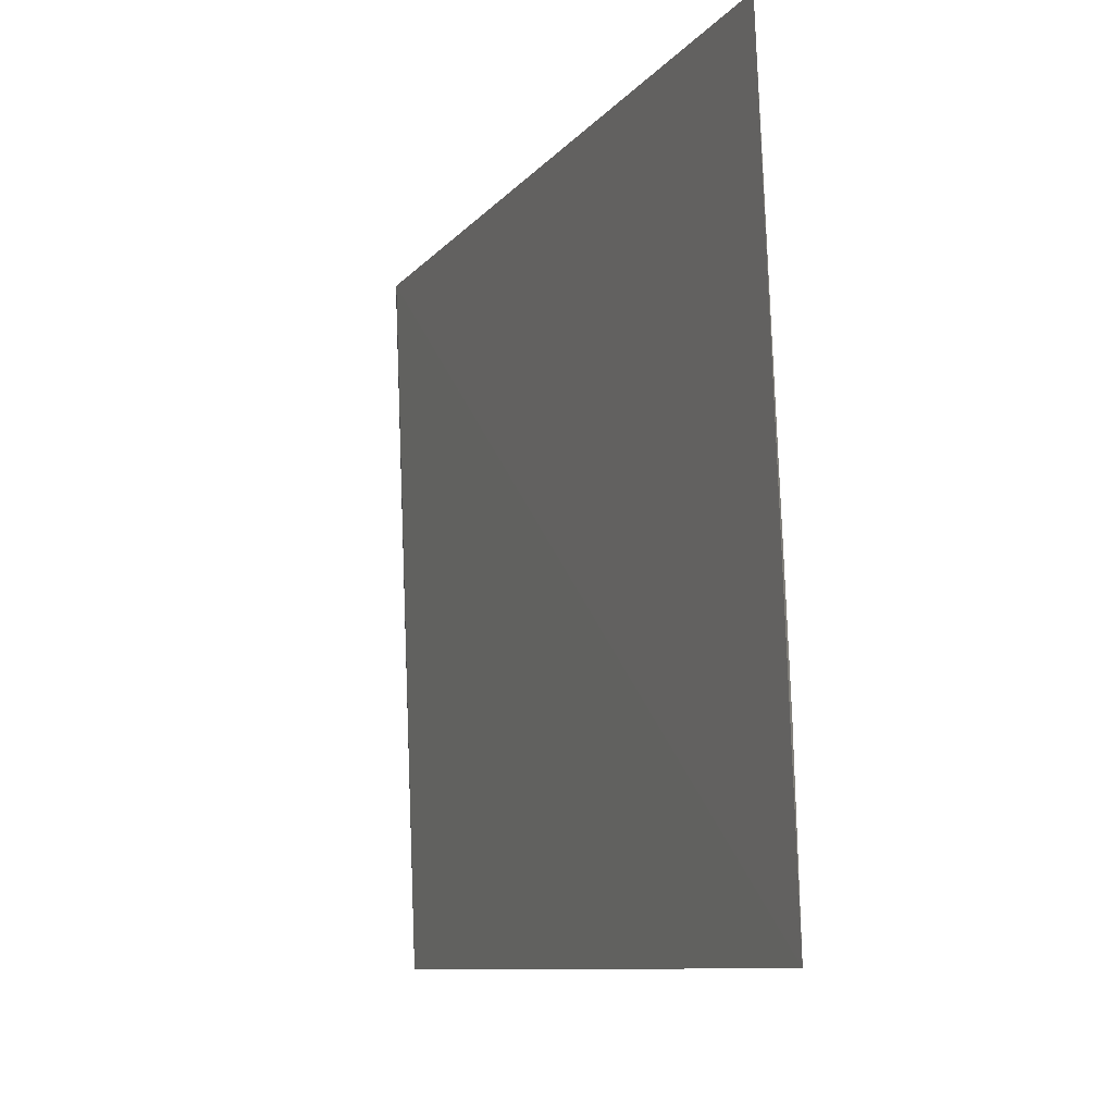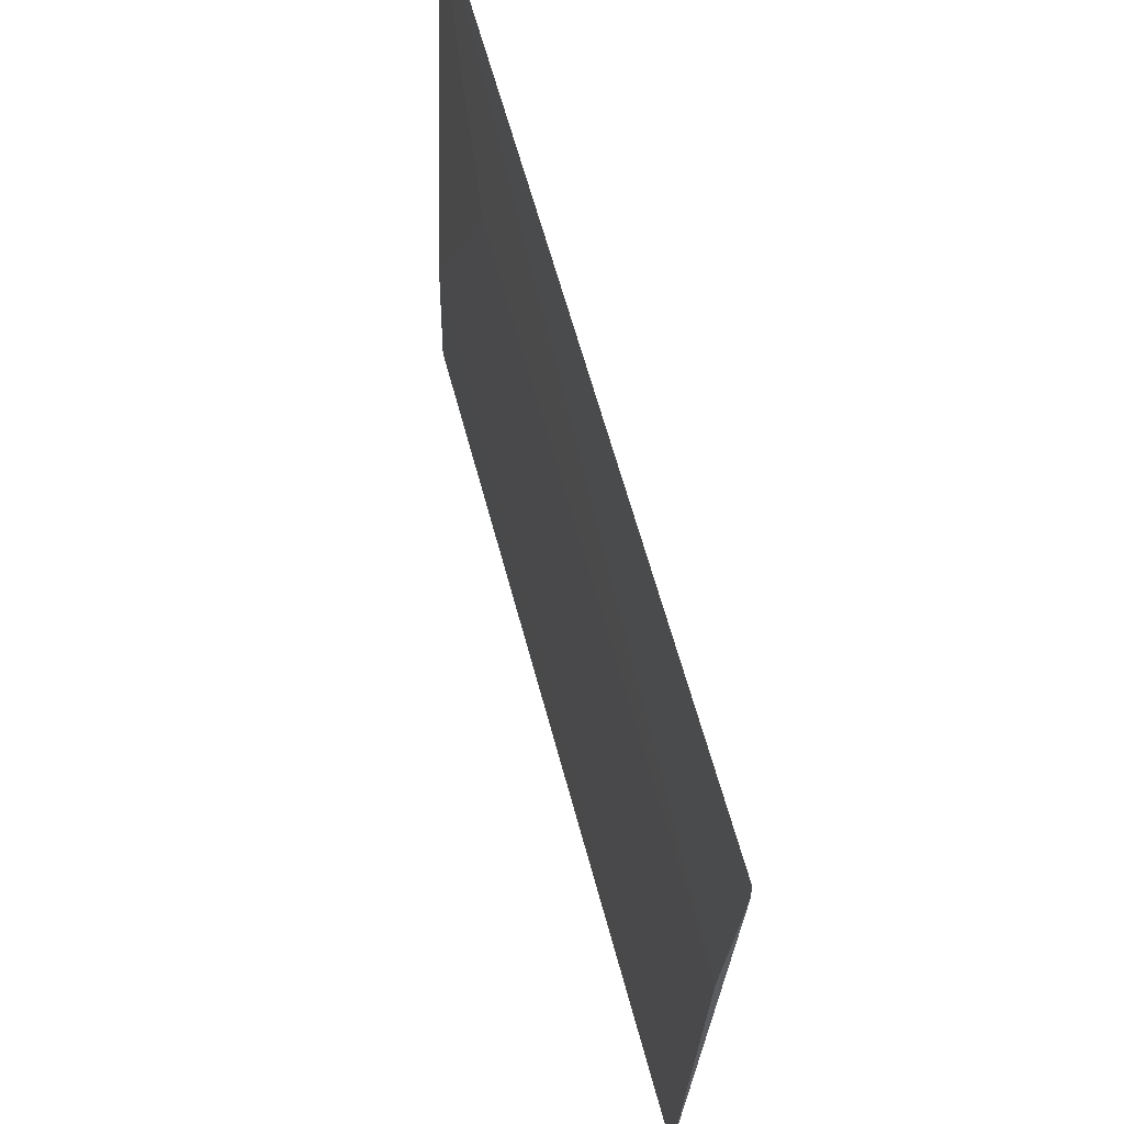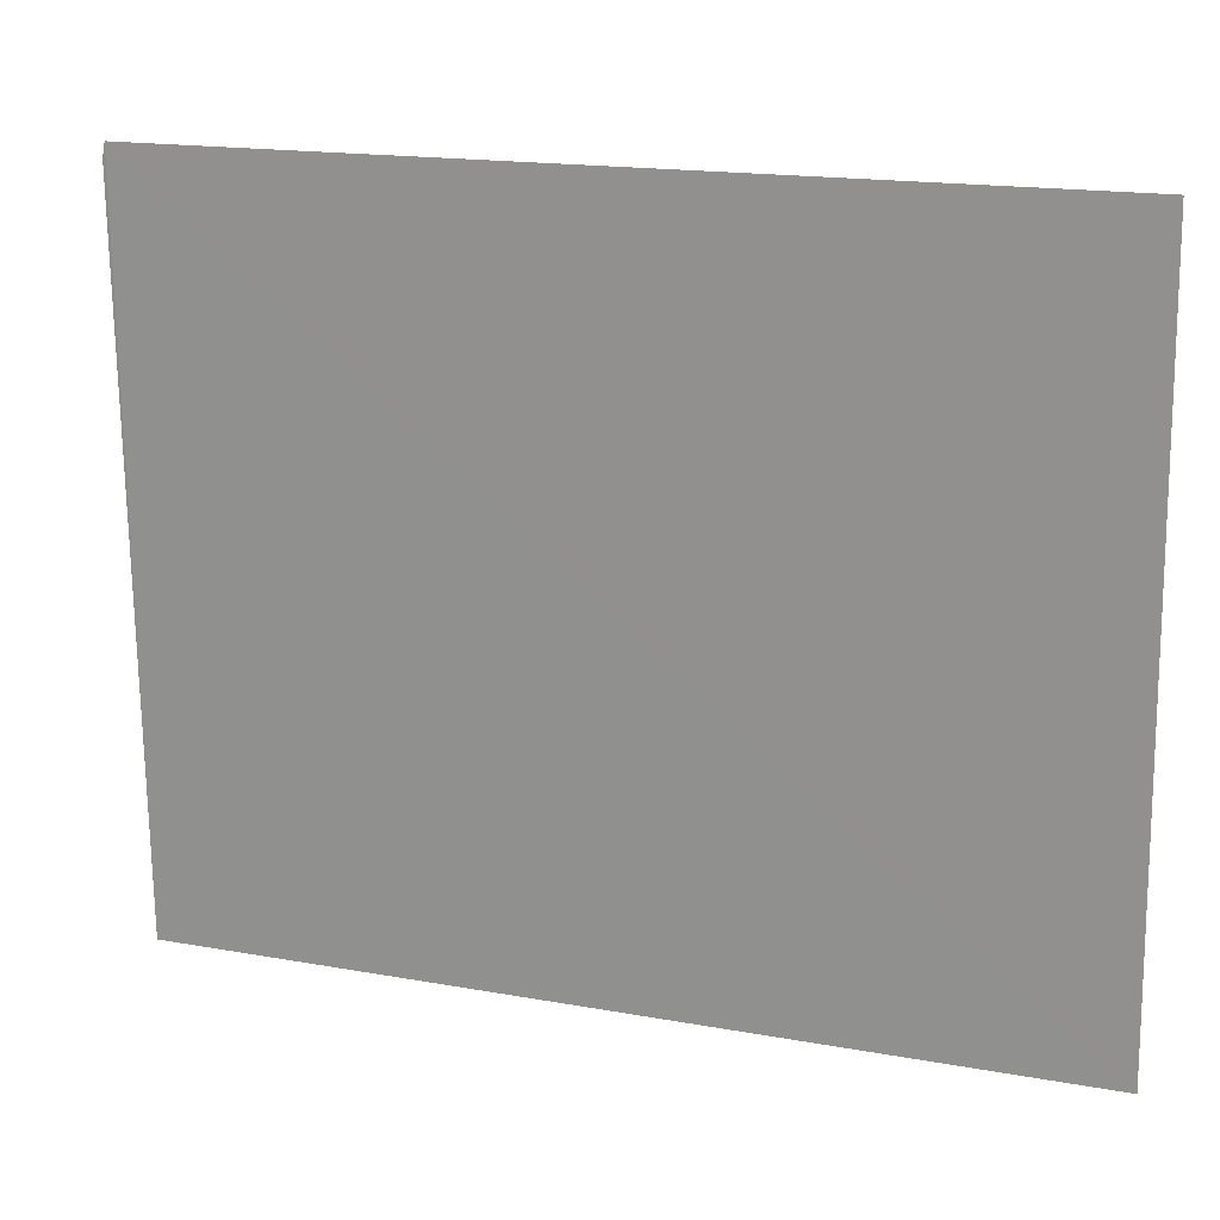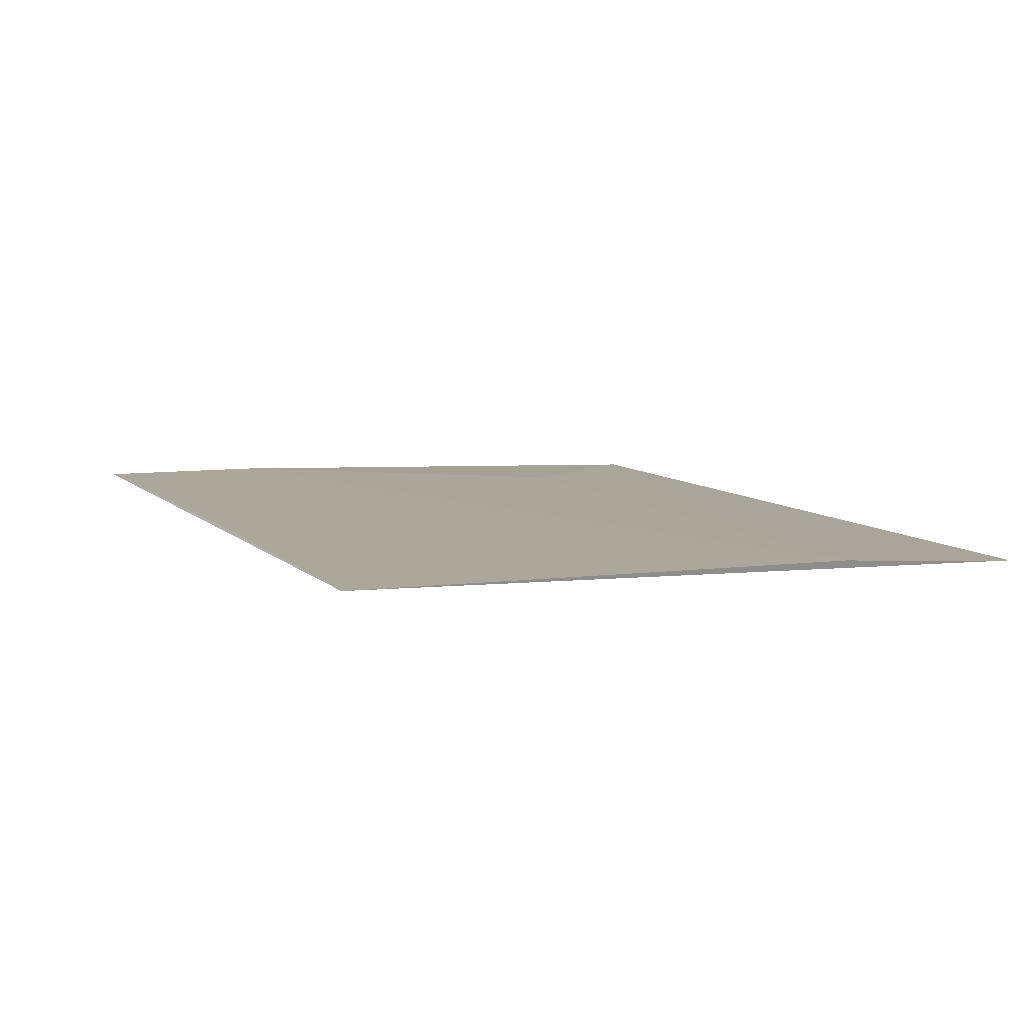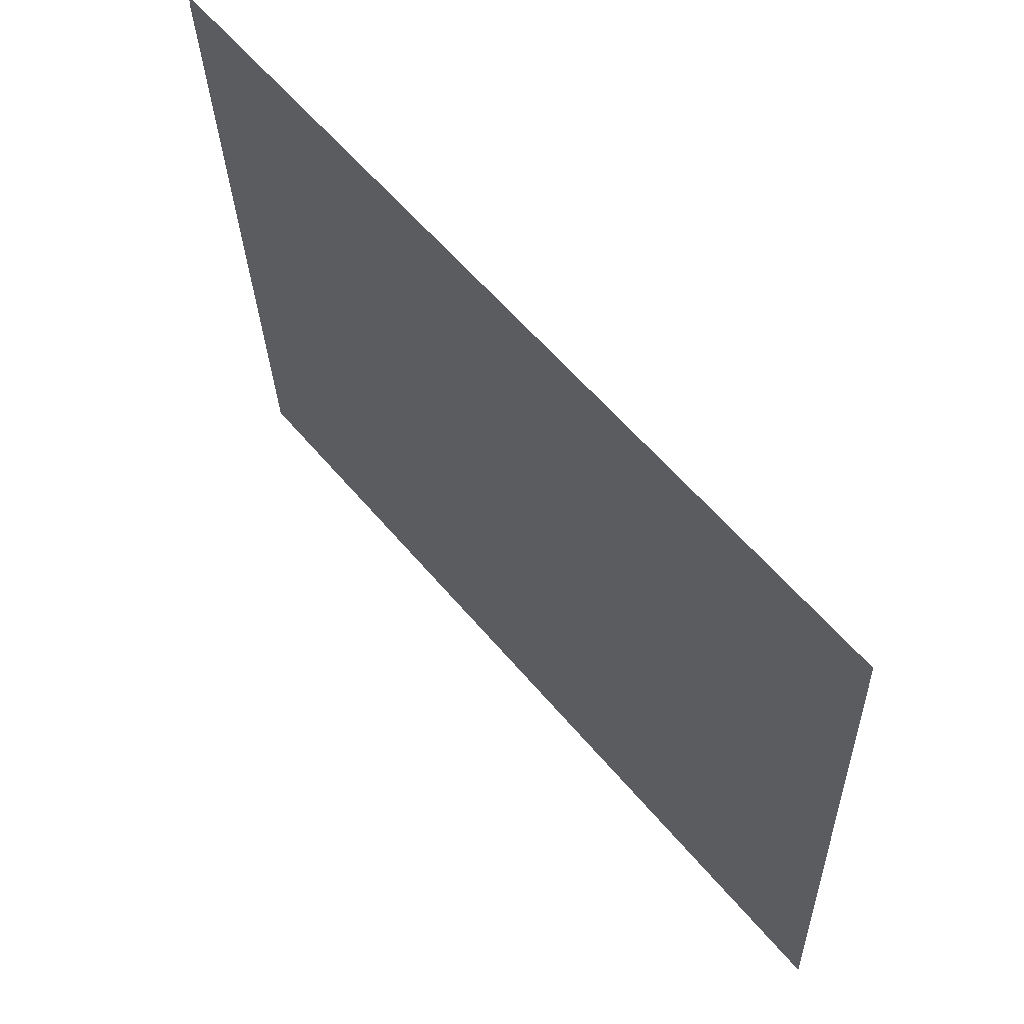
<metadata>
{"format":"obj","ext":"obj","renderer":"f3d","projection":"perspective","resolution":1024,"background":"white","views":[{"elev":-9.4,"azim":-111.9,"up":"+Y"},{"elev":64.2,"azim":74.1,"up":"+Y"},{"elev":16.4,"azim":-160.3,"up":"+Y"},{"elev":9.2,"azim":65.8,"up":"+Z"},{"elev":59.3,"azim":-130.5,"up":"+Y"}]}
</metadata>
<code>
v 0.06004 0.02167 0.05555
v 0.06017 0.004688 0.05624
v 0.0393 0.004696 0.05594
v 0.03933 0.02161 0.0553
v 0.06018 0.0169 0.05594
v 0.06012 0.02133 0.05558
v 0.03944 0.008868 0.0559
v 0.05175 0.004828 0.05614
v 0.04359 0.0169 0.05569
v 0.03946 0.004814 0.05595
v 0.03939 0.02131 0.05532
f 1 2 3
f 1 3 4
f 6 5 2
f 6 2 1
f 6 1 4
f 6 4 5
f 7 2 5
f 7 4 3
f 8 3 2
f 8 2 7
f 9 7 5
f 10 8 7
f 10 7 3
f 10 3 8
f 11 4 7
f 11 7 9
f 11 9 5
f 11 5 4

</code>
